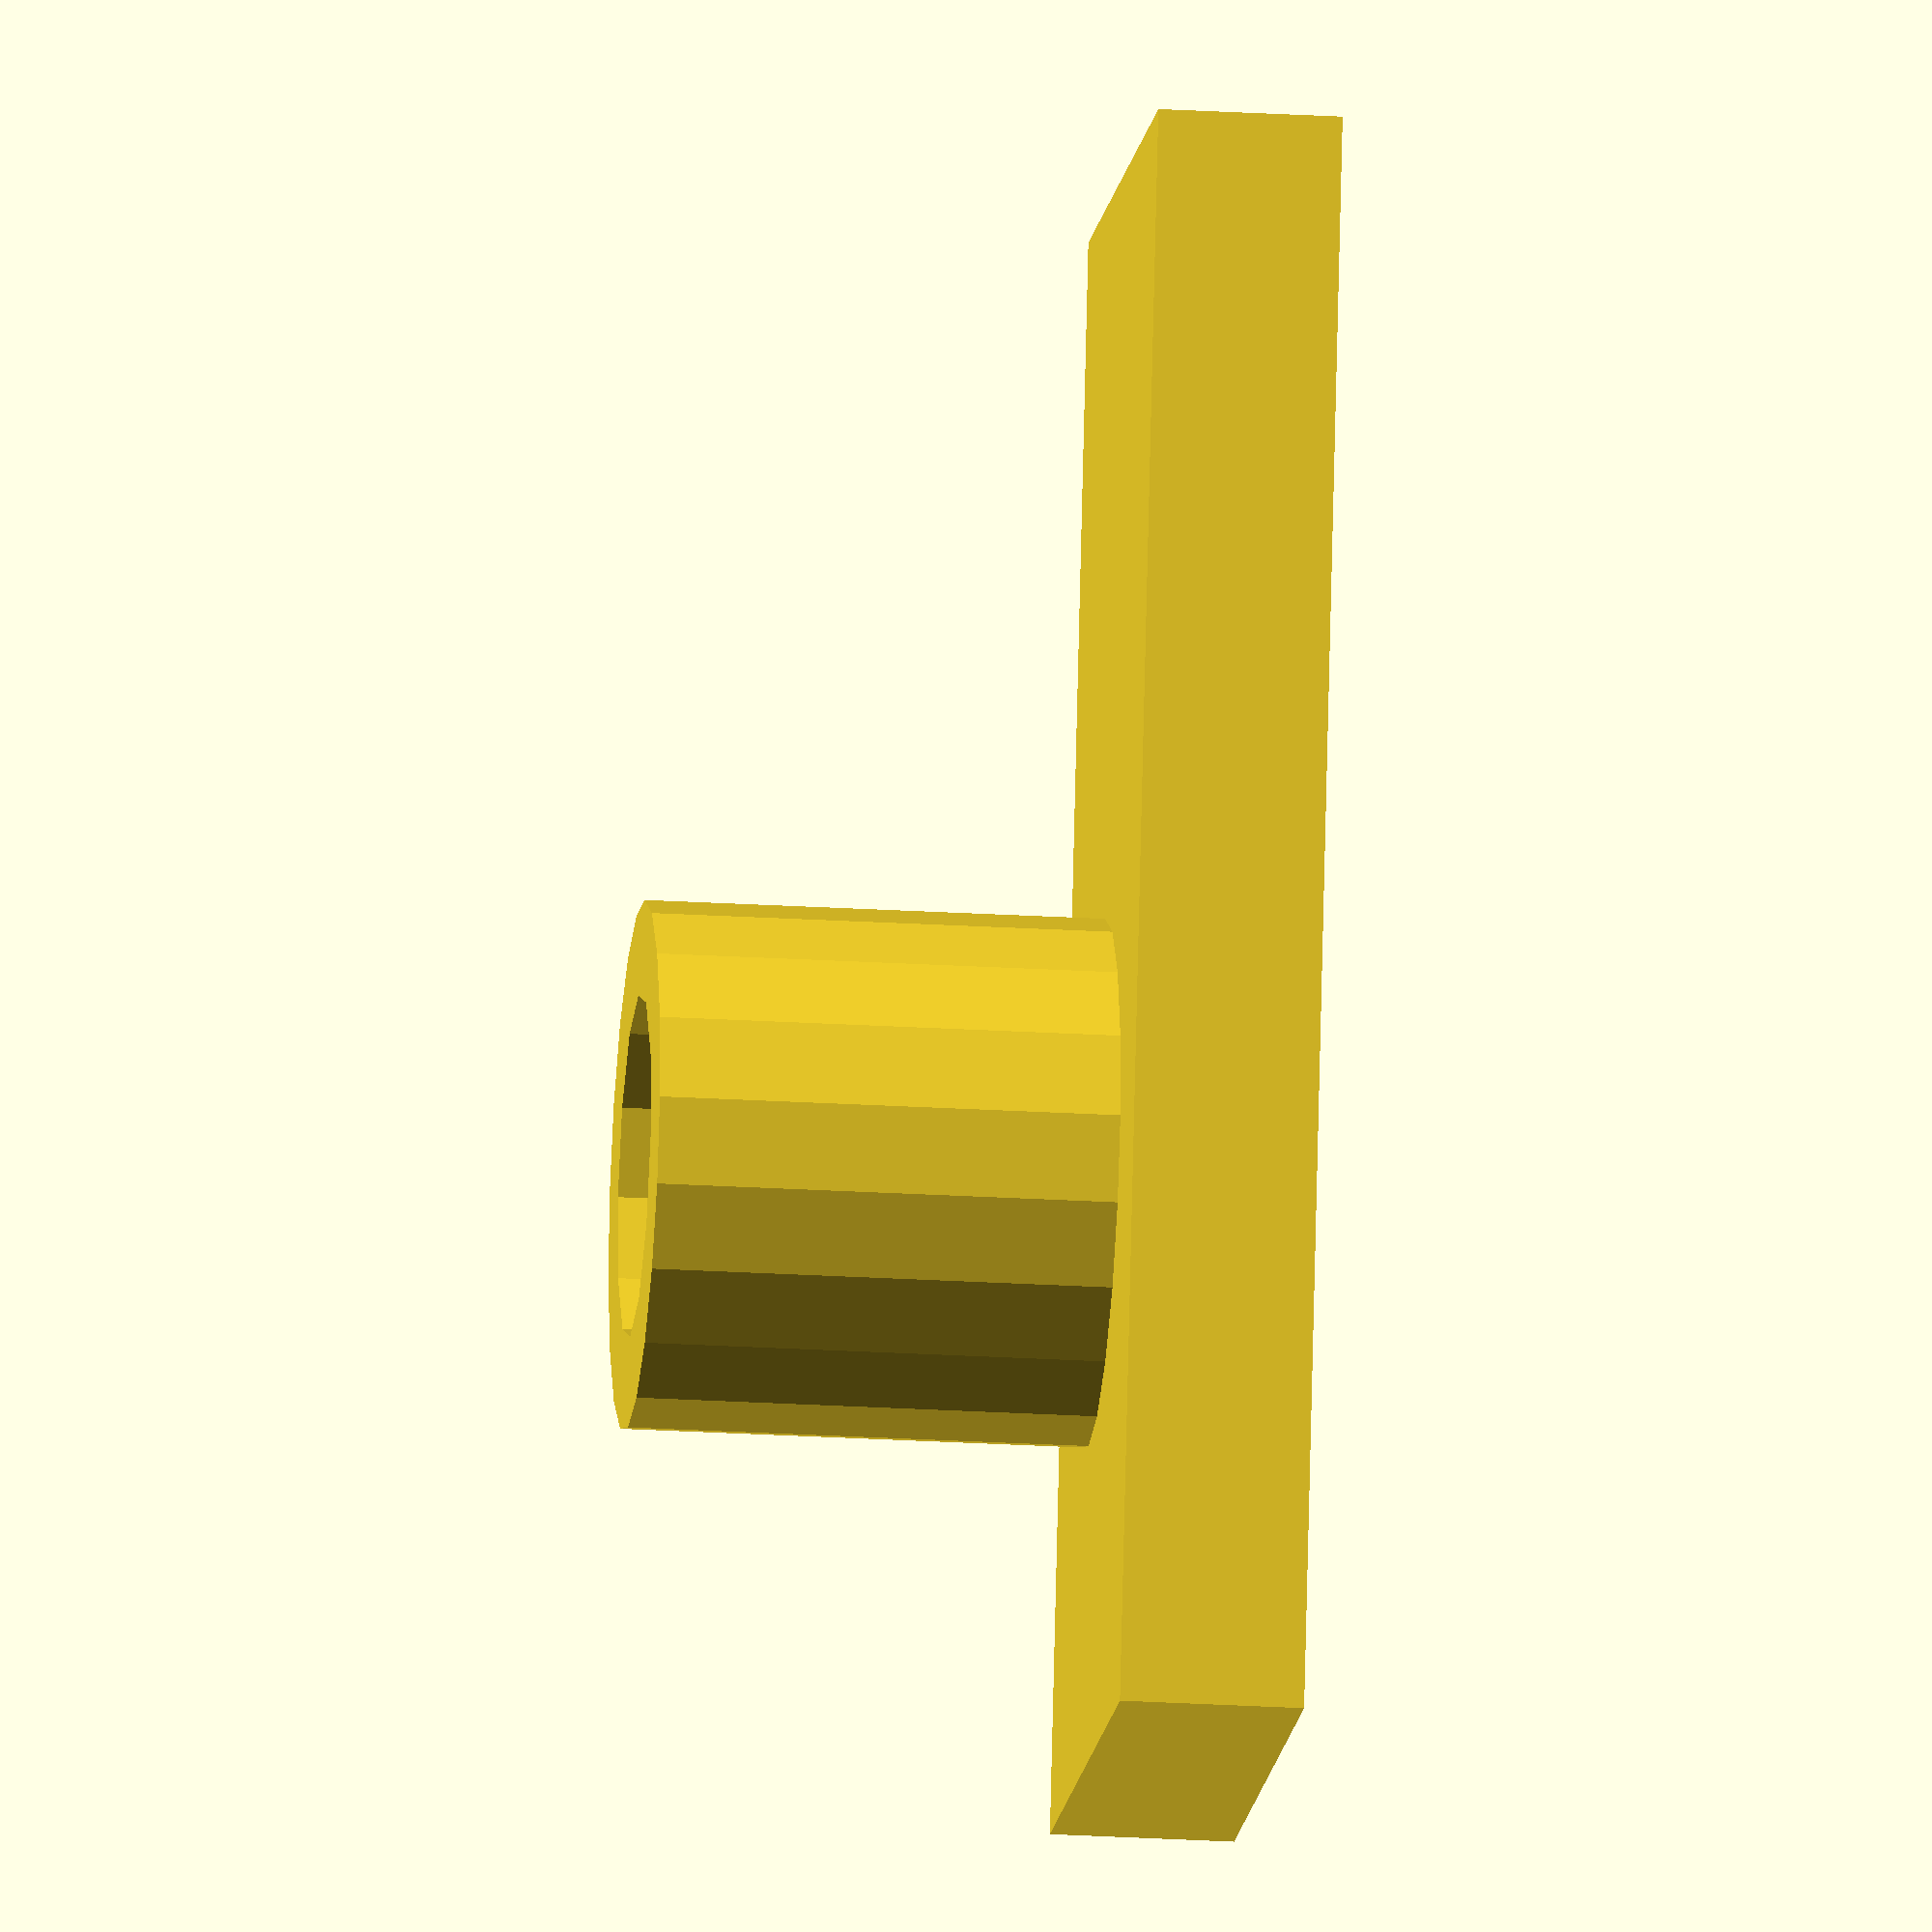
<openscad>

difference() {
  cube([35,16,4]);
  translate([22,7,-1]) cylinder(6,3.75,3.75);
}

translate([22,7,0])
difference() {
    cylinder(14,5.75,5.75);
    translate([0,0,-1]) cylinder(16,3.75,3.75);
};
</openscad>
<views>
elev=24.6 azim=104.1 roll=84.4 proj=o view=solid
</views>
